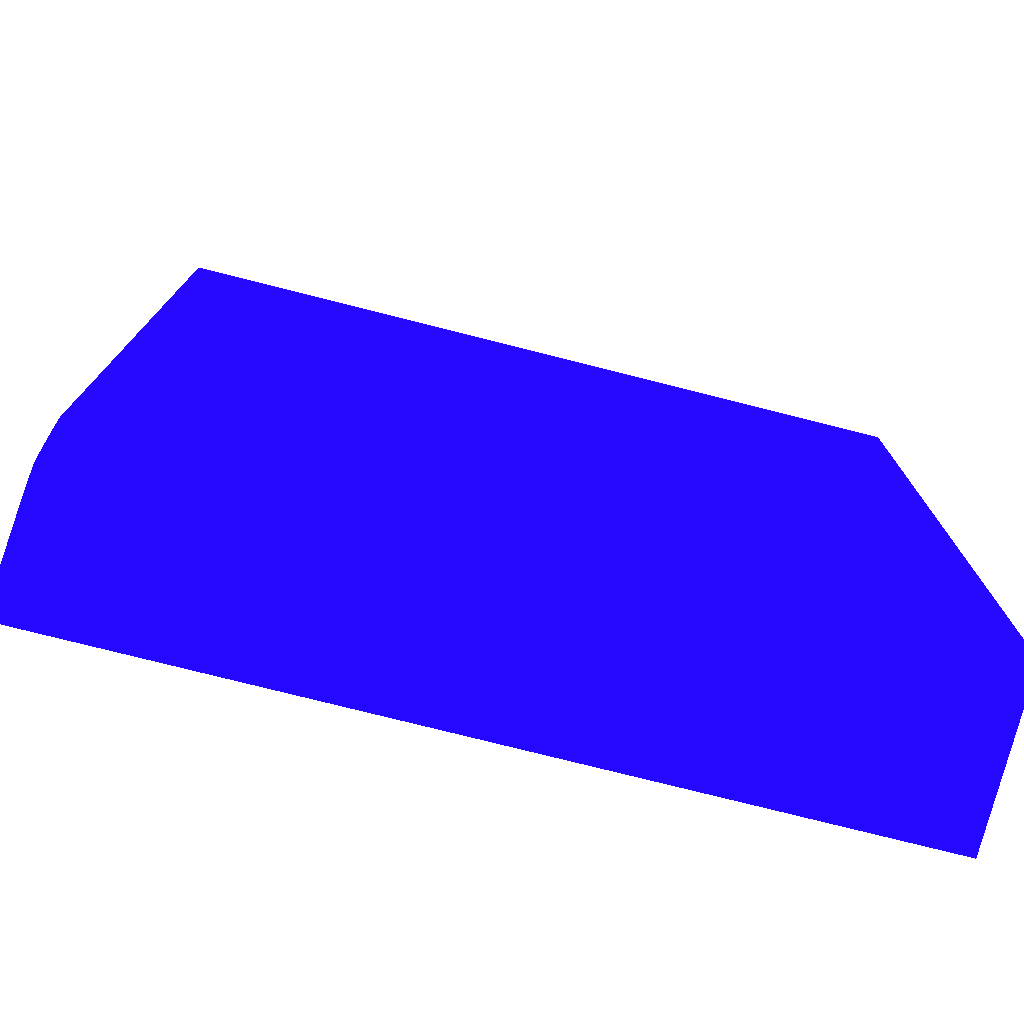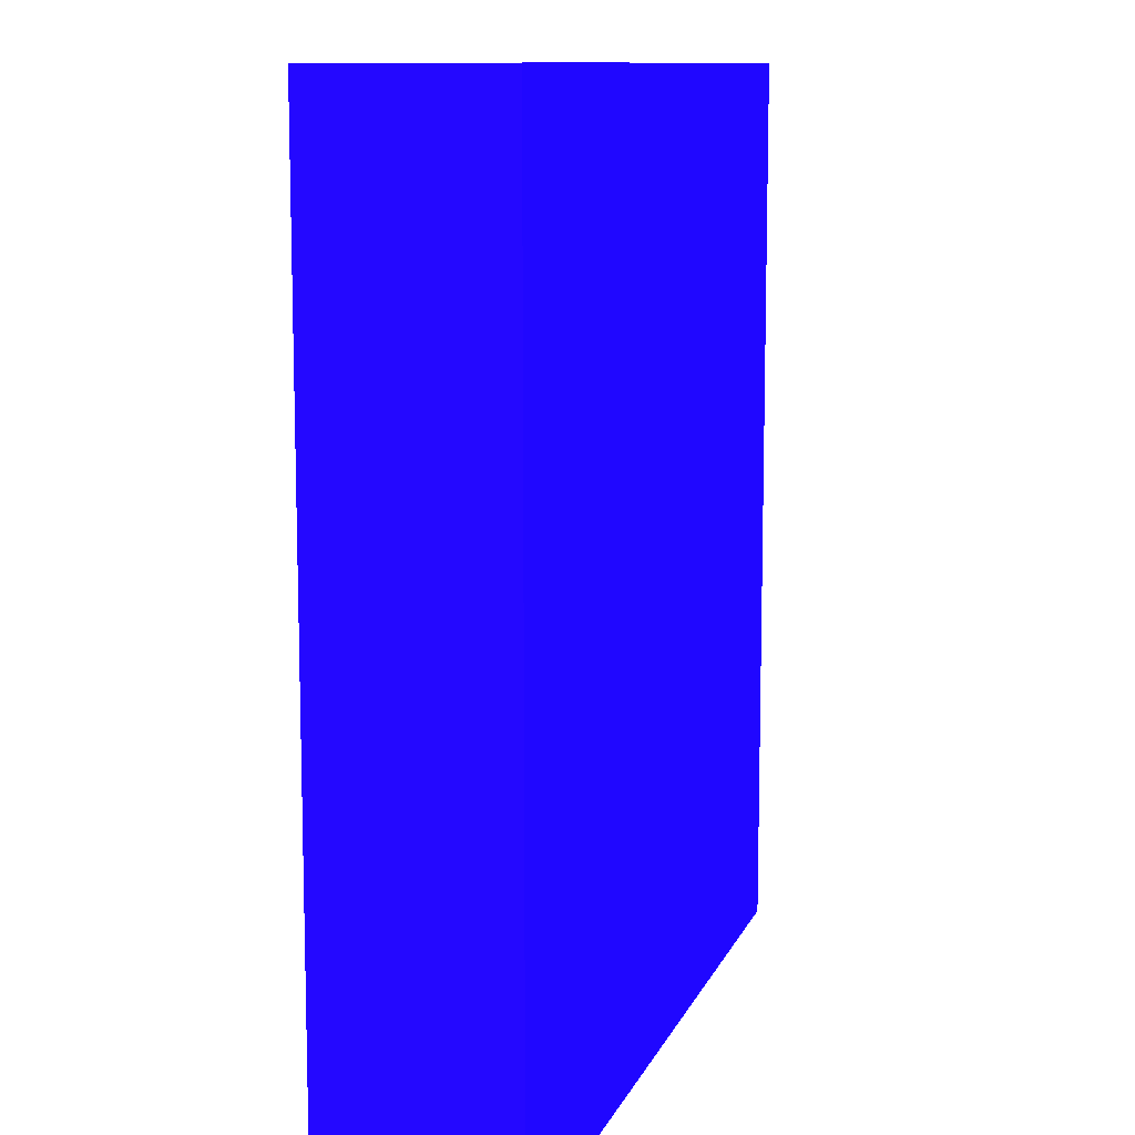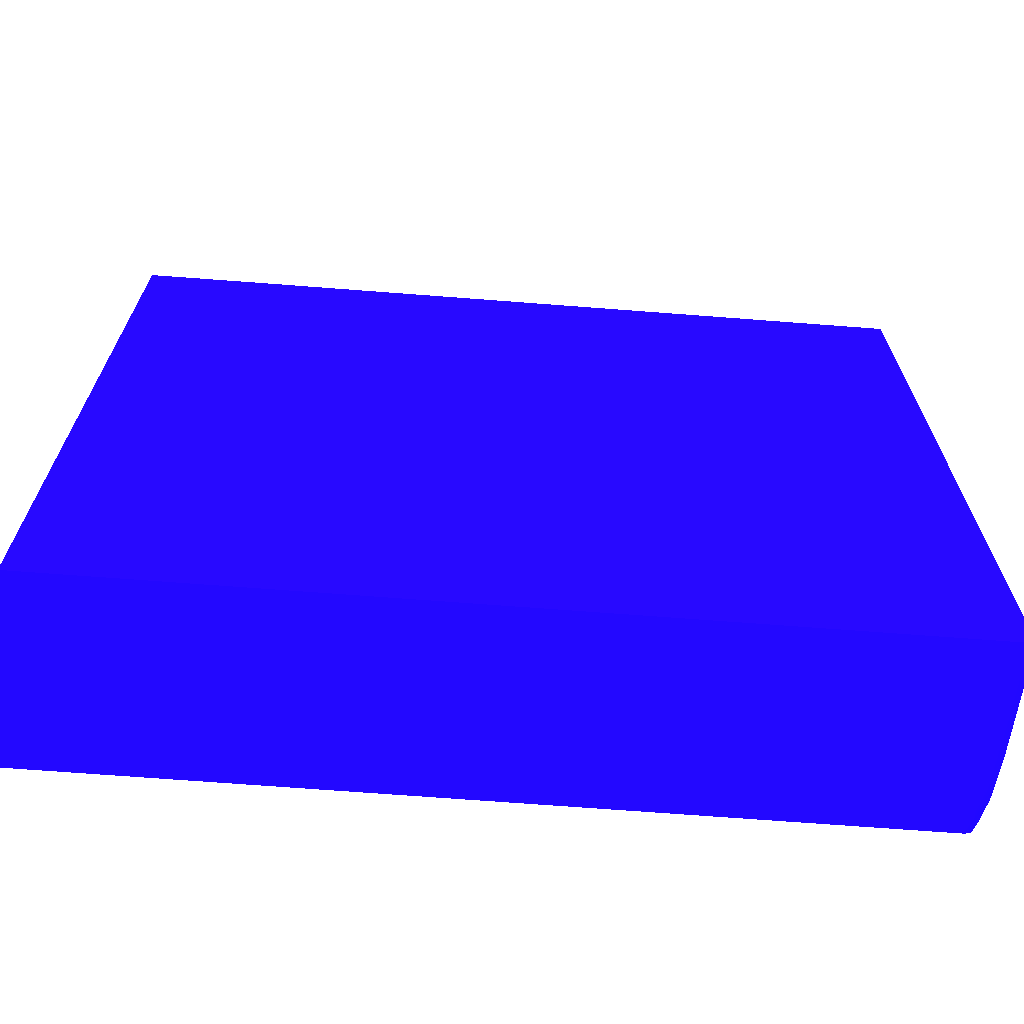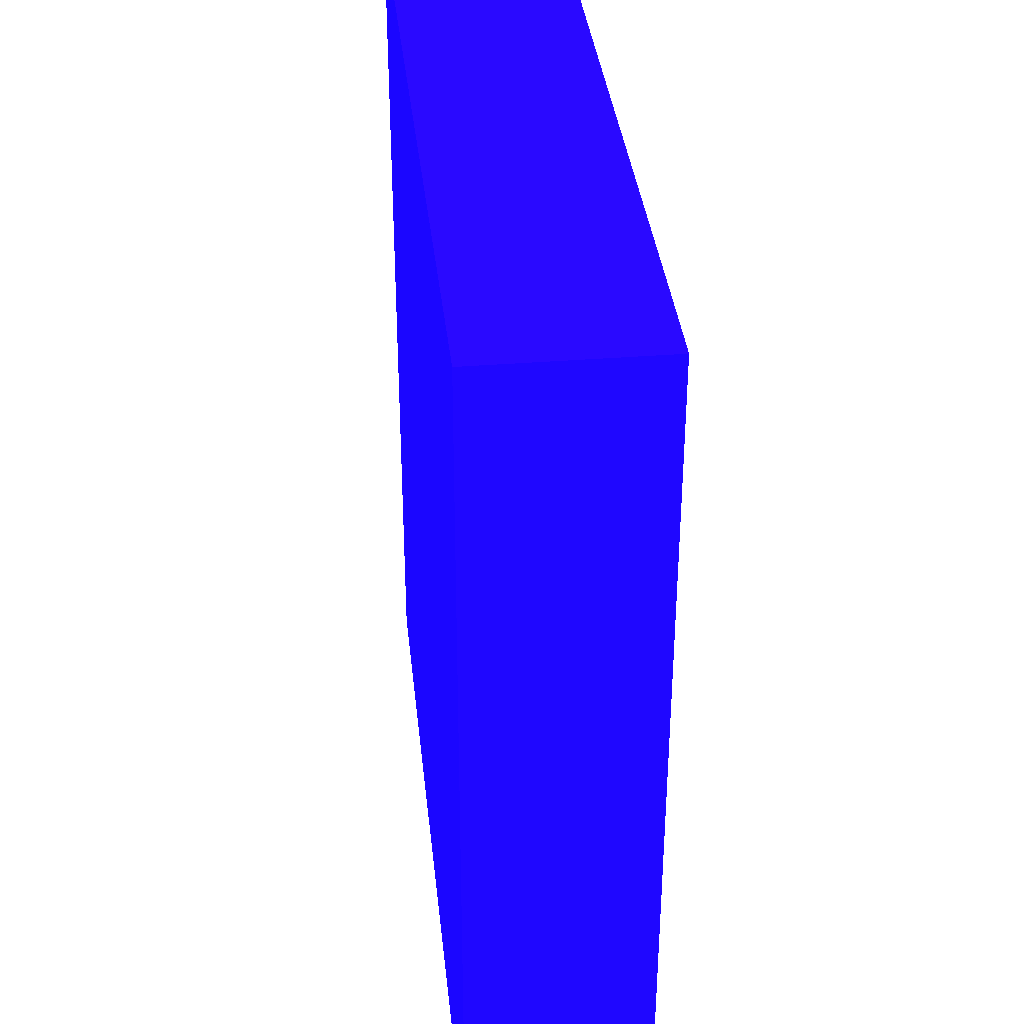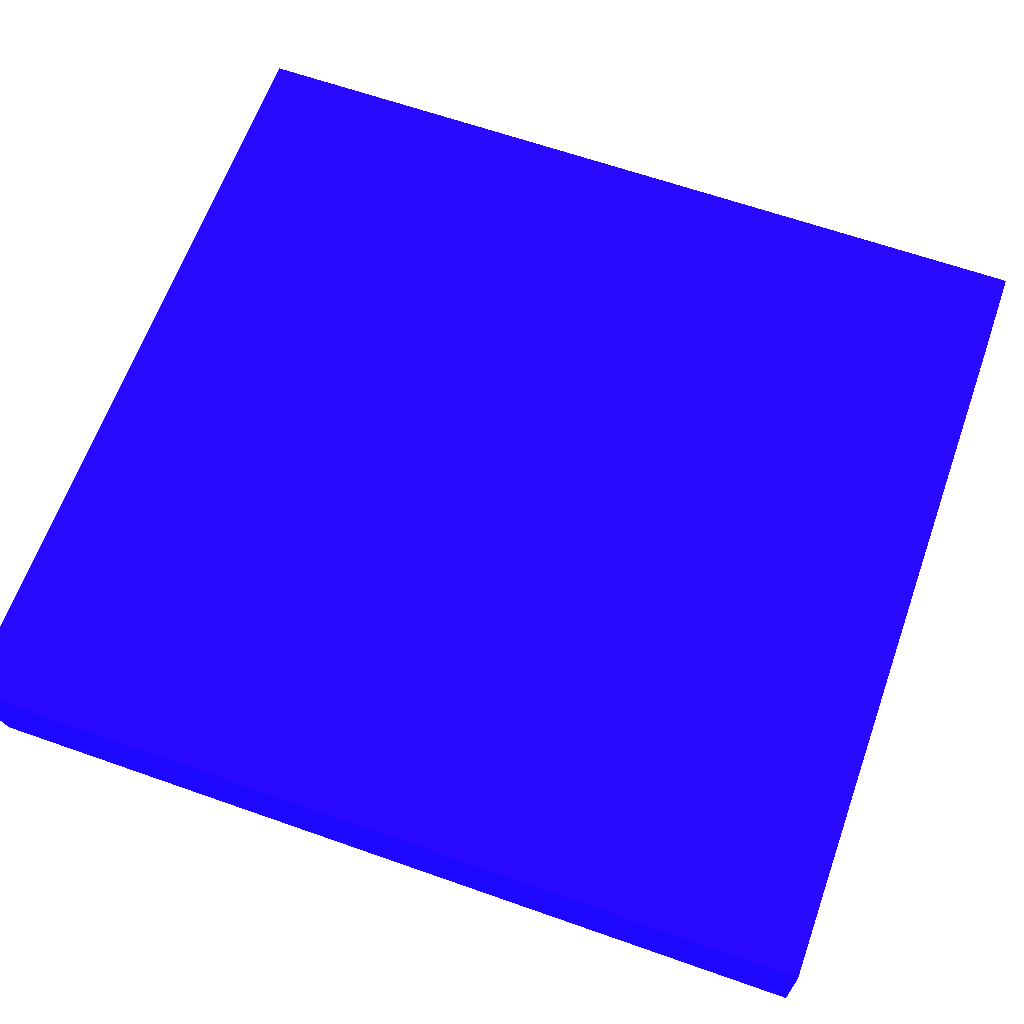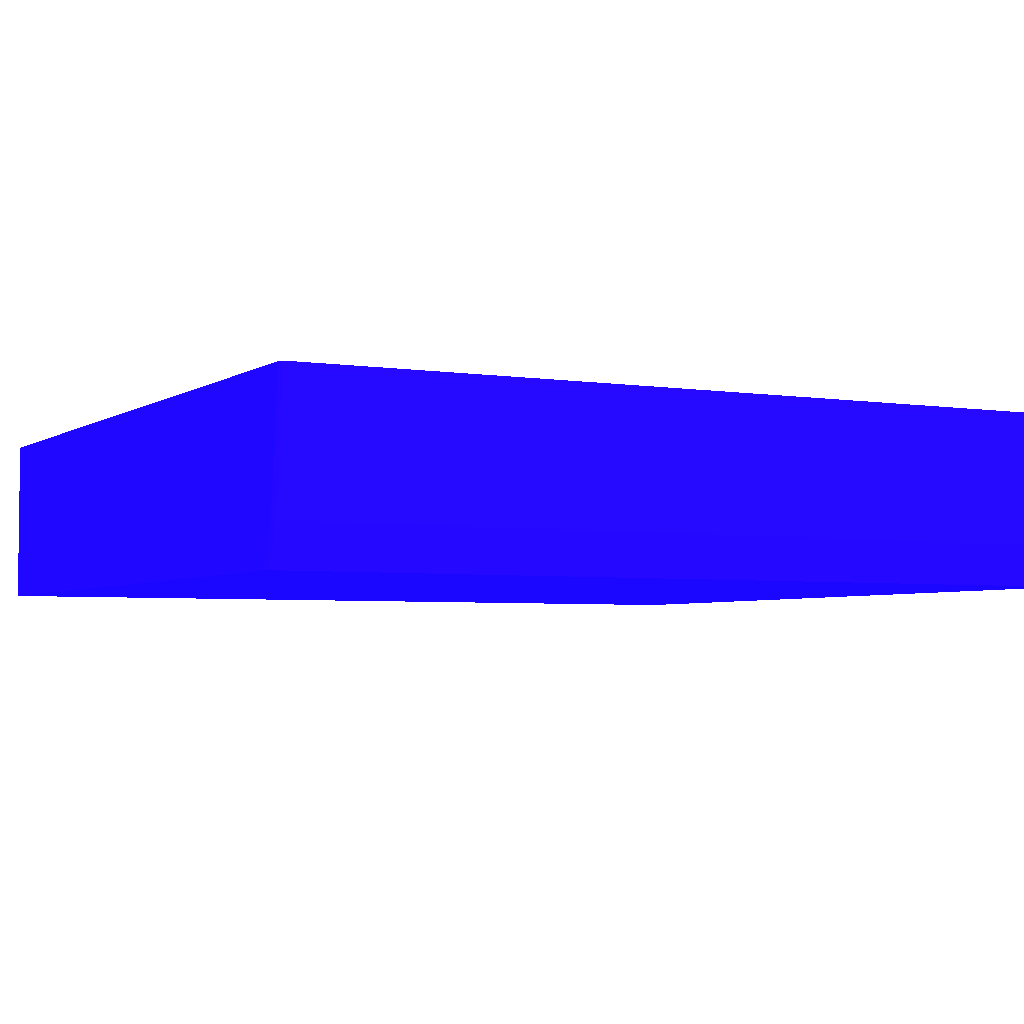
<metadata>
{"format":"obj","ext":"obj","renderer":"f3d","projection":"perspective","resolution":1024,"background":"white","views":[{"elev":-76.4,"azim":165.8,"up":"+Y"},{"elev":10.7,"azim":-73.8,"up":"+Y"},{"elev":-69.0,"azim":-4.4,"up":"+Y"},{"elev":36.0,"azim":-96.0,"up":"+Y"},{"elev":64.0,"azim":109.6,"up":"+Z"},{"elev":-4.0,"azim":62.2,"up":"+Z"}]}
</metadata>
<code>
v -0.00903 -0.03821 -0.009781 0.08627 0.01961 0.8314
v 0.0362 -0.03821 -0.009781 0.08627 0.01961 0.8314
v -0.00903 -0.03821 0.0001826 0.08627 0.01961 0.8314
v -0.00903 0.01161 -0.009781 0.08627 0.01961 0.8314
v 0.03629 -0.0382 -0.009781 0.08627 0.01961 0.8314
v 0.03629 -0.03821 -0.00969 0.08627 0.01961 0.8314
v 0.03743 -0.03821 0.0001826 0.08627 0.01961 0.8314
v -0.00903 0.01161 0.0001826 0.08627 0.01961 0.8314
v -0.0031 0.01165 -0.0001909 0.08627 0.01961 0.8314
v -0.002998 0.01165 -0.0005606 0.08627 0.01961 0.8314
v -0.002836 0.01165 -0.0007235 0.08627 0.01961 0.8314
v 0.01894 0.01165 -0.009781 0.08627 0.01961 0.8314
v 0.03655 -0.03813 -0.009781 0.08627 0.01961 0.8314
v 0.03667 -0.03819 -0.00893 0.08627 0.01961 0.8314
v 0.03667 -0.03821 -0.008549 0.08627 0.01961 0.8314
v 0.03743 -0.03821 -0.00361 0.08627 0.01961 0.8314
v 0.0378 -0.0382 0.0001826 0.08627 0.01961 0.8314
v -0.0031 0.01165 0.0001826 0.08627 0.01961 0.8314
v 0.03677 0.01165 -0.009781 0.08627 0.01961 0.8314
v 0.03662 -0.0381 -0.009781 0.08627 0.01961 0.8314
v 0.03694 -0.03808 -0.00893 0.08627 0.01961 0.8314
v 0.03705 -0.03817 -0.00779 0.08627 0.01961 0.8314
v 0.03705 -0.0382 -0.007409 0.08627 0.01961 0.8314
v 0.03705 -0.03821 -0.00703 0.08627 0.01961 0.8314
v 0.03743 -0.0382 -0.003991 0.08627 0.01961 0.8314
v 0.03781 -0.0382 -0.0001909 0.08627 0.01961 0.8314
v 0.03809 -0.0381 0.0001826 0.08627 0.01961 0.8314
v 0.03819 0.01165 0.0001826 0.08627 0.01961 0.8314
v 0.03691 0.01165 -0.009332 0.08627 0.01961 0.8314
v 0.03677 -0.03743 -0.009781 0.08627 0.01961 0.8314
v 0.03676 -0.03781 -0.009781 0.08627 0.01961 0.8314
v 0.0369 -0.03804 -0.009241 0.08627 0.01961 0.8314
v 0.0373 -0.03807 -0.00779 0.08627 0.01961 0.8314
v 0.03734 -0.0381 -0.007409 0.08627 0.01961 0.8314
v 0.03743 -0.03818 -0.004751 0.08627 0.01961 0.8314
v 0.03743 -0.03819 -0.00437 0.08627 0.01961 0.8314
v 0.03781 -0.03819 -0.0005703 0.08627 0.01961 0.8314
v 0.03809 -0.0381 -0.0001909 0.08627 0.01961 0.8314
v 0.03809 -0.0381 0.0001826 0.08627 0.01961 0.8314
v 0.03819 0.01165 -0.0001909 0.08627 0.01961 0.8314
v 0.03819 -0.03781 0.0001826 0.08627 0.01961 0.8314
v 0.03692 0.01165 -0.009301 0.08627 0.01961 0.8314
v 0.03692 -0.03781 -0.009301 0.08627 0.01961 0.8314
v 0.03685 -0.03781 -0.009492 0.08627 0.01961 0.8314
v 0.03726 -0.03803 -0.008064 0.08627 0.01961 0.8314
v 0.03746 -0.03781 -0.007409 0.08627 0.01961 0.8314
v 0.03763 -0.03801 -0.005797 0.08627 0.01961 0.8314
v 0.03764 -0.03803 -0.005509 0.08627 0.01961 0.8314
v 0.03768 -0.03807 -0.004751 0.08627 0.01961 0.8314
v 0.0377 -0.03809 -0.00437 0.08627 0.01961 0.8314
v 0.03771 -0.0381 -0.003991 0.08627 0.01961 0.8314
v 0.03808 -0.03809 -0.0005703 0.08627 0.01961 0.8314
v 0.03819 -0.03781 -0.0001909 0.08627 0.01961 0.8314
v 0.03815 0.01165 -0.0005703 0.08627 0.01961 0.8314
v 0.03736 0.01165 -0.007839 0.08627 0.01961 0.8314
v 0.03722 -0.03743 -0.008295 0.08627 0.01961 0.8314
v 0.03737 -0.03781 -0.00779 0.08627 0.01961 0.8314
v 0.03751 -0.03781 -0.00703 0.08627 0.01961 0.8314
v 0.03747 -0.03743 -0.007409 0.08627 0.01961 0.8314
v 0.03752 -0.03743 -0.00703 0.08627 0.01961 0.8314
v 0.03801 -0.03801 -0.001978 0.08627 0.01961 0.8314
v 0.03802 -0.03803 -0.00171 0.08627 0.01961 0.8314
v 0.03761 -0.03781 -0.006035 0.08627 0.01961 0.8314
v 0.03778 -0.03781 -0.00437 0.08627 0.01961 0.8314
v 0.03804 -0.03805 -0.00133 0.08627 0.01961 0.8314
v 0.03806 -0.03807 -0.0009507 0.08627 0.01961 0.8314
v 0.03815 -0.03781 -0.0005703 0.08627 0.01961 0.8314
v 0.03778 0.01165 -0.00437 0.08627 0.01961 0.8314
v 0.03737 0.01165 -0.00779 0.08627 0.01961 0.8314
v 0.03747 0.01165 -0.007409 0.08627 0.01961 0.8314
v 0.03752 0.01165 -0.00703 0.08627 0.01961 0.8314
v 0.03755 0.01165 -0.006709 0.08627 0.01961 0.8314
f 1 2 6
f 1 6 15
f 1 15 24
f 1 24 16
f 1 16 7
f 1 7 3
f 1 3 8
f 1 8 4
f 1 4 12
f 1 12 19
f 1 19 30
f 1 30 31
f 1 31 20
f 1 20 13
f 1 13 5
f 1 5 2
f 2 5 6
f 3 7 17
f 3 17 27
f 3 27 39
f 3 39 41
f 3 41 28
f 3 28 18
f 3 18 8
f 4 8 18
f 4 18 9
f 4 9 10
f 4 10 11
f 4 11 12
f 5 13 14
f 5 14 6
f 6 14 15
f 7 16 17
f 9 18 28
f 9 28 40
f 9 40 54
f 9 54 68
f 9 68 72
f 9 72 71
f 9 71 70
f 9 70 69
f 9 69 55
f 9 55 42
f 9 42 29
f 9 29 19
f 9 19 12
f 9 12 11
f 9 11 10
f 13 20 14
f 14 20 21
f 14 21 22
f 14 22 23
f 14 23 15
f 15 23 24
f 16 24 25
f 16 25 26
f 16 26 17
f 17 26 38
f 17 38 27
f 19 29 30
f 20 31 32
f 20 32 21
f 21 32 33
f 21 33 22
f 22 33 34
f 22 34 23
f 23 35 36
f 23 36 25
f 23 25 24
f 23 34 35
f 25 36 37
f 25 37 26
f 26 37 38
f 27 38 39
f 28 41 53
f 28 53 40
f 29 42 43
f 29 43 30
f 30 43 44
f 30 44 31
f 31 44 32
f 32 44 43
f 32 43 45
f 32 45 33
f 33 45 46
f 33 46 47
f 33 47 34
f 34 47 48
f 34 48 49
f 34 49 50
f 34 50 51
f 34 51 35
f 35 51 38
f 35 38 36
f 36 38 37
f 38 51 50
f 38 50 52
f 38 52 53
f 38 53 41
f 38 41 39
f 40 53 67
f 40 67 54
f 42 55 43
f 43 56 57
f 43 57 45
f 43 55 56
f 45 57 46
f 46 58 47
f 46 57 59
f 46 59 60
f 46 60 58
f 47 61 62
f 47 62 48
f 47 58 63
f 47 63 64
f 47 64 61
f 48 62 65
f 48 65 66
f 48 66 49
f 49 66 52
f 49 52 50
f 52 66 53
f 53 66 65
f 53 65 62
f 53 62 61
f 53 61 67
f 54 67 64
f 54 64 68
f 55 69 57
f 55 57 56
f 57 69 70
f 57 70 59
f 58 60 63
f 59 70 71
f 59 71 60
f 60 64 63
f 60 71 72
f 60 72 64
f 61 64 67
f 64 72 68

</code>
